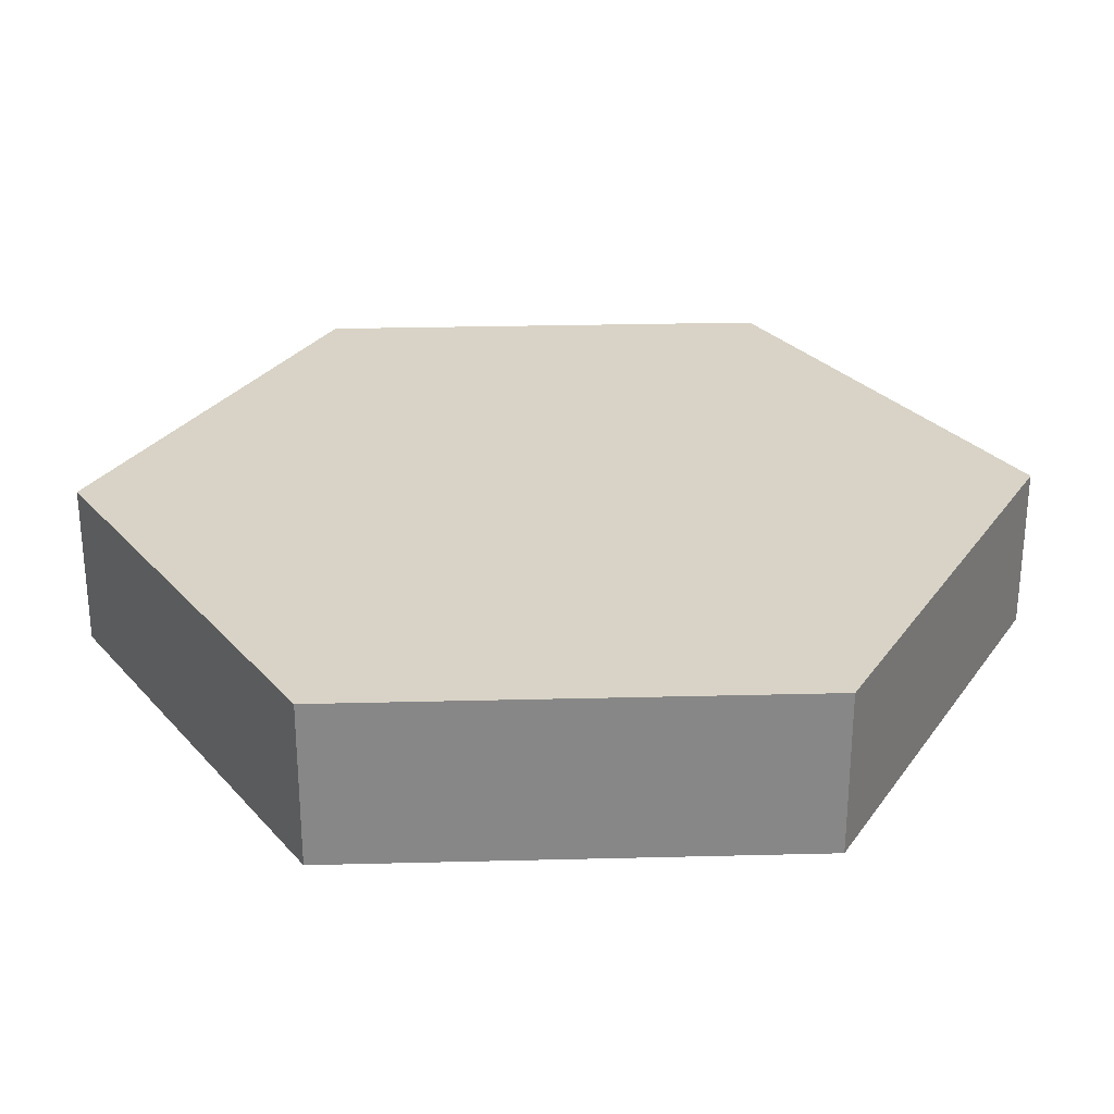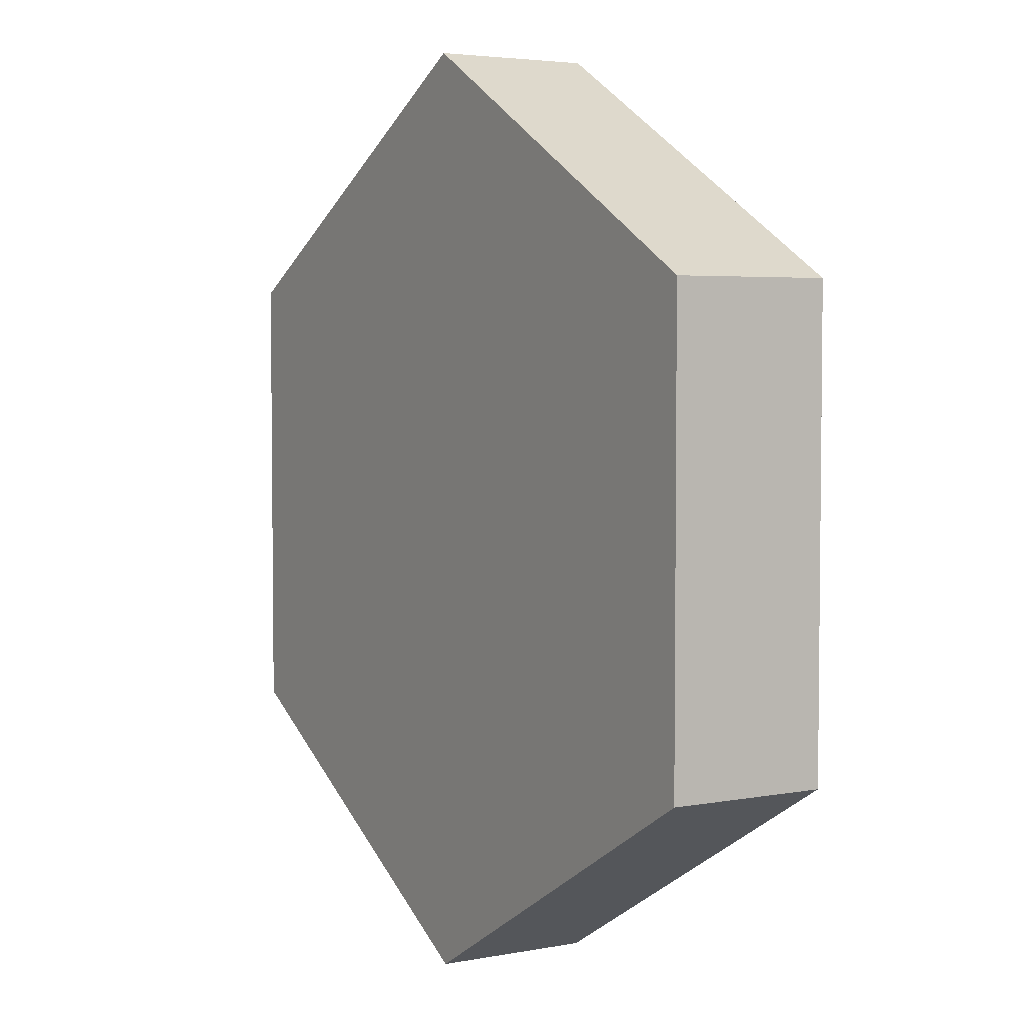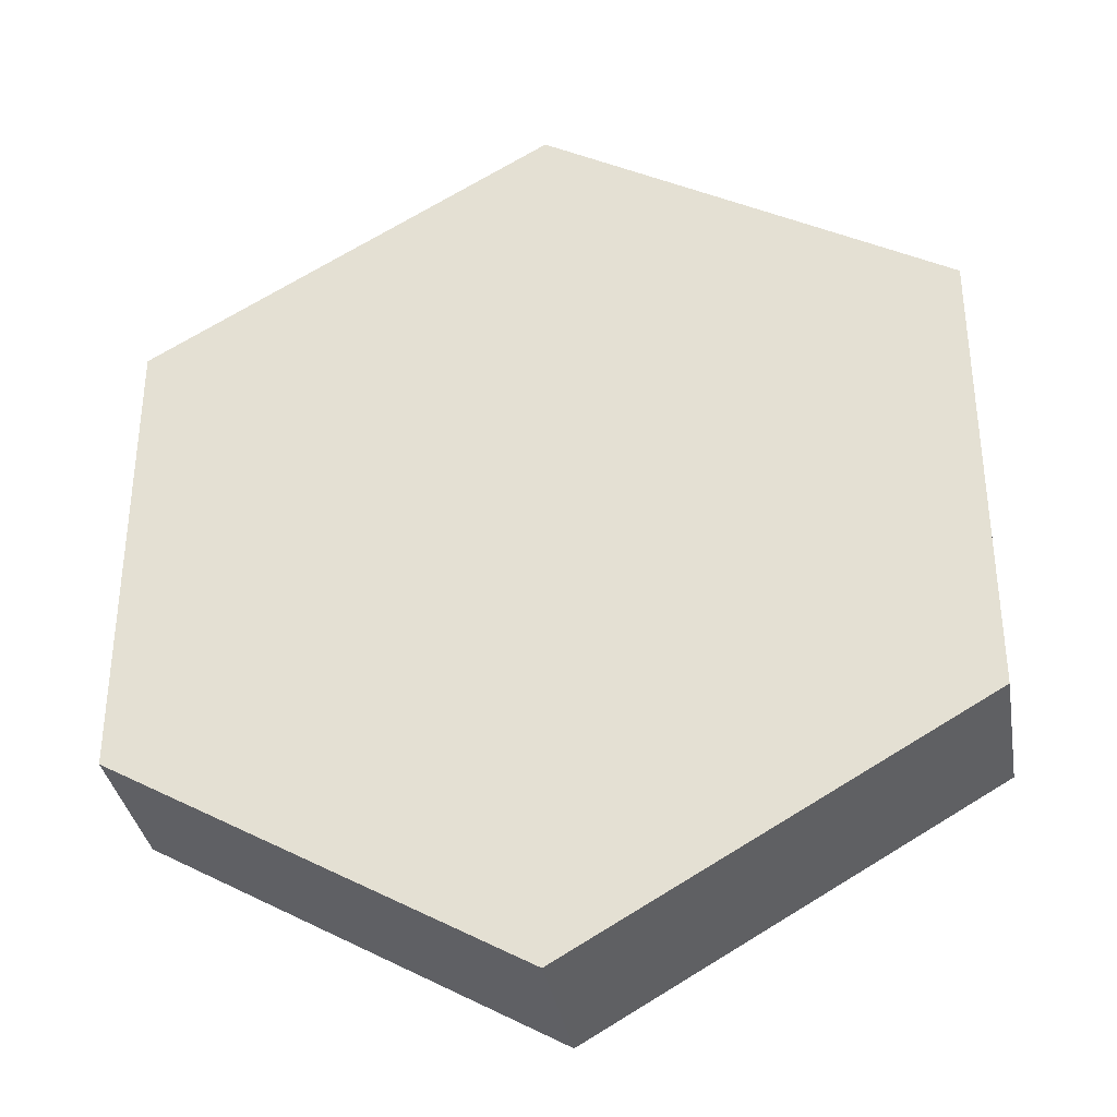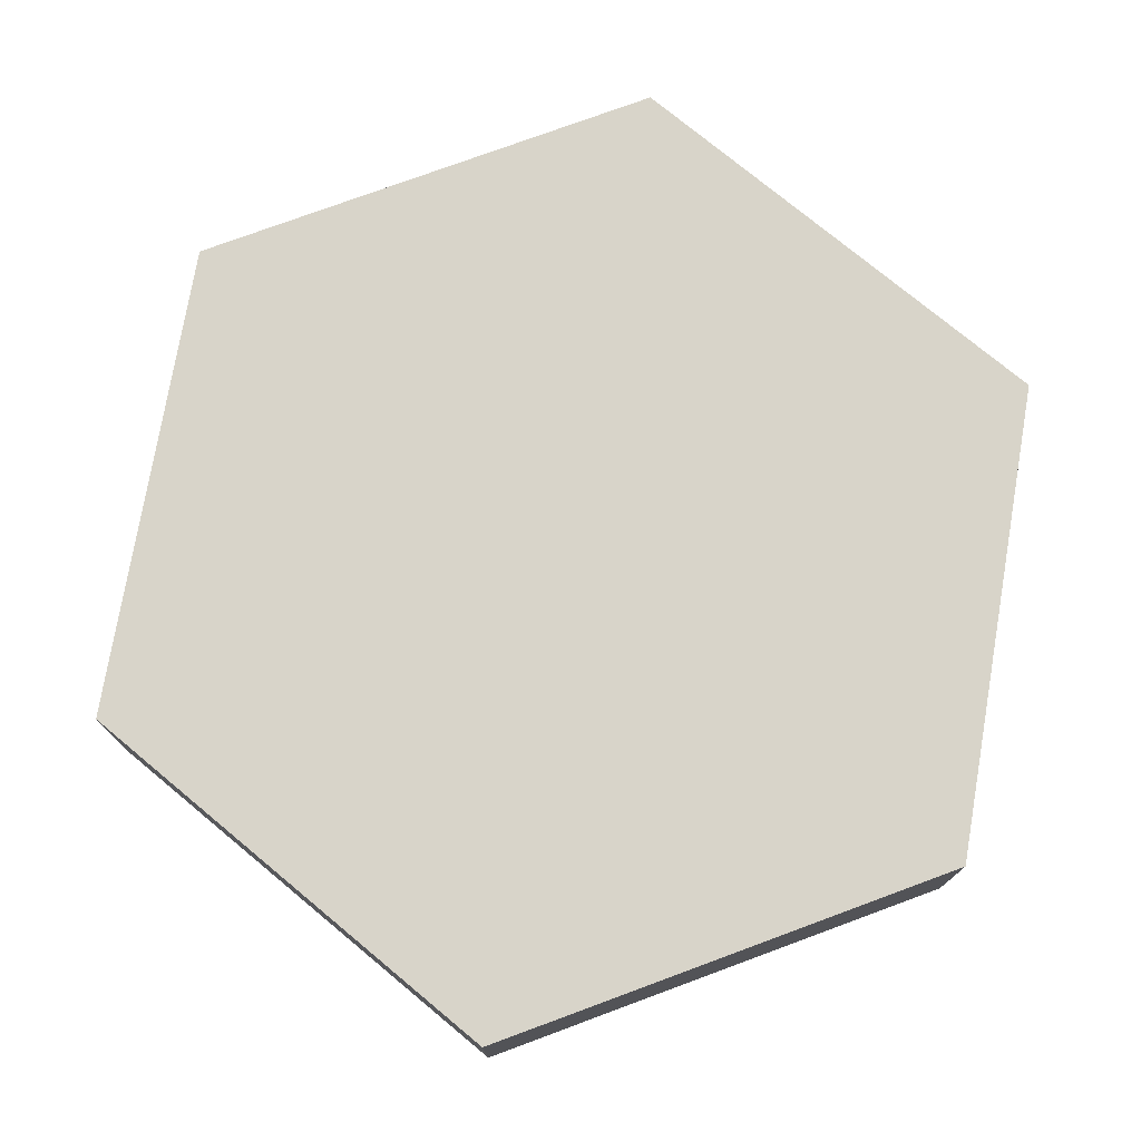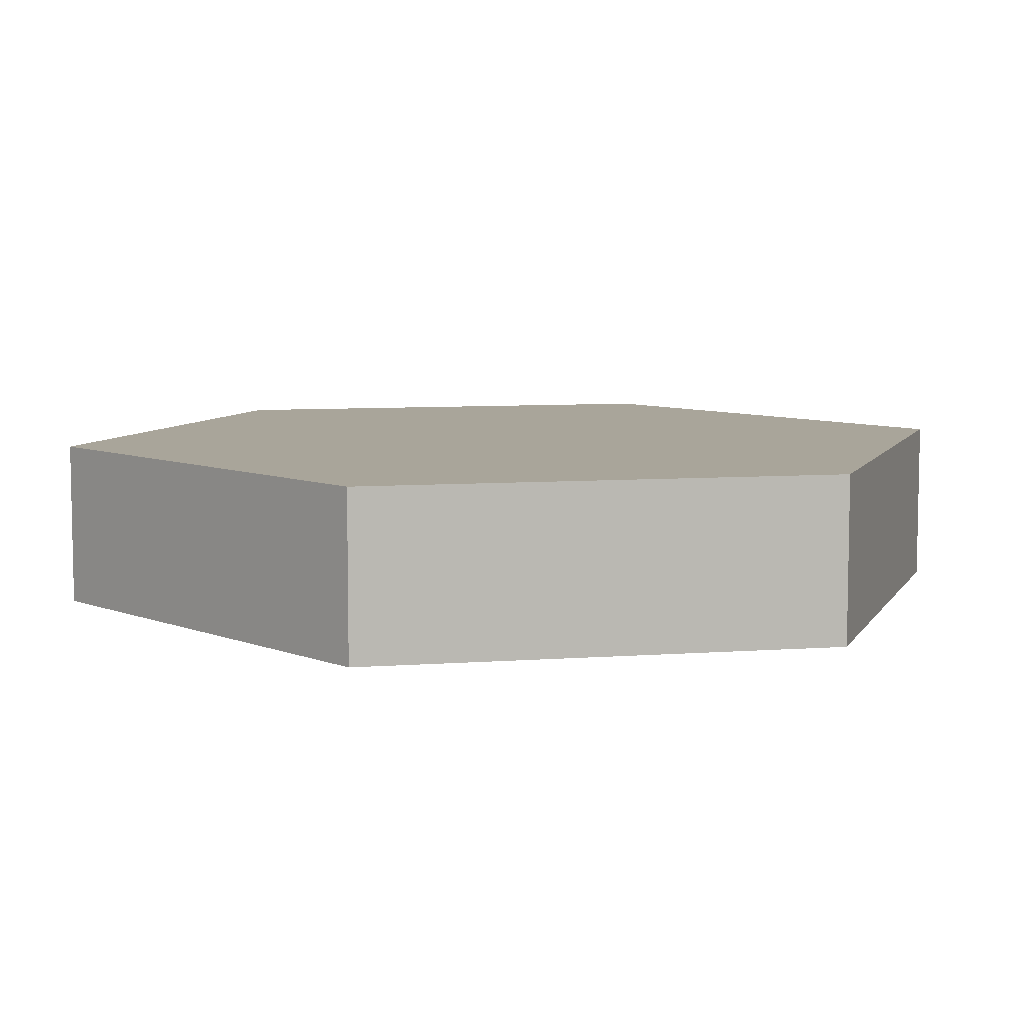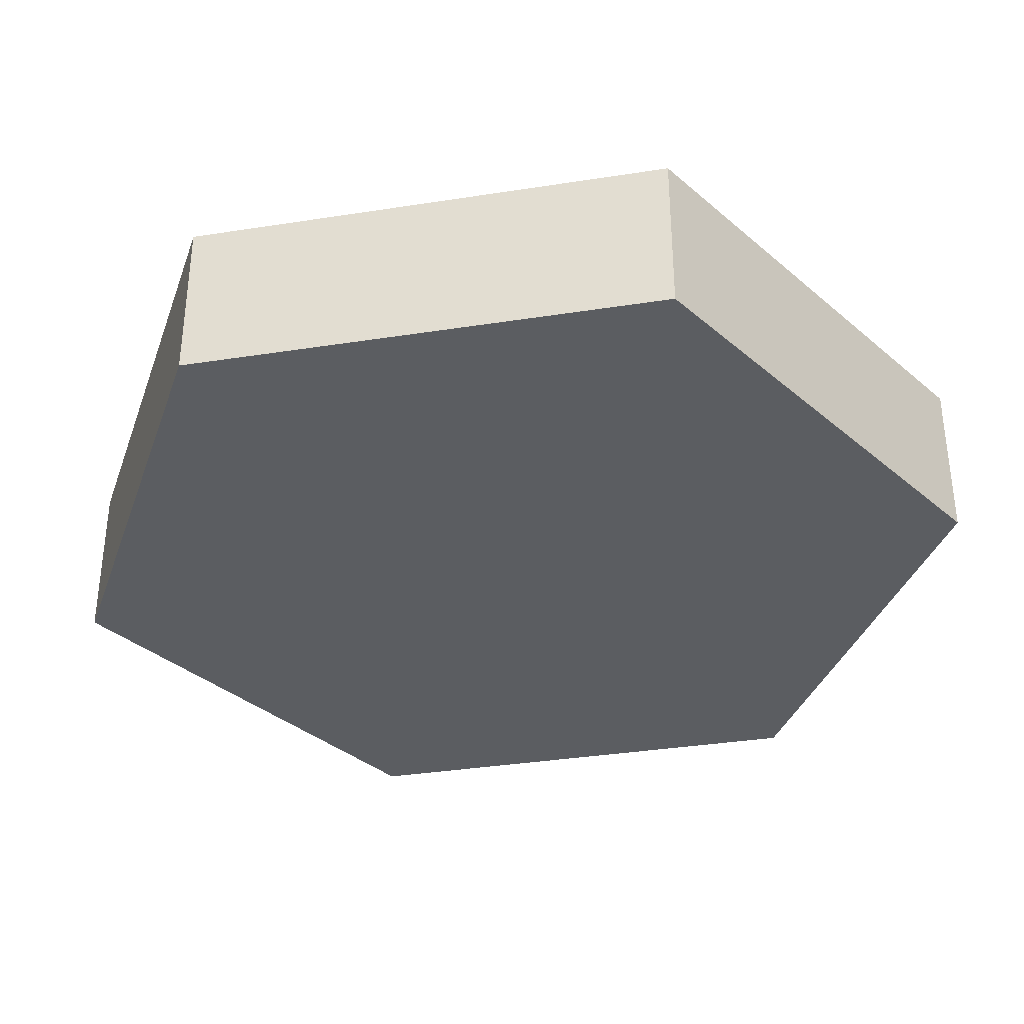
<metadata>
{"format":"obj","ext":"obj","renderer":"f3d","projection":"perspective","resolution":1024,"background":"white","views":[{"elev":27.9,"azim":-92.2,"up":"+Y"},{"elev":4.1,"azim":58.4,"up":"+Z"},{"elev":-35.0,"azim":9.7,"up":"+Z"},{"elev":75.7,"azim":-170.3,"up":"+Y"},{"elev":7.5,"azim":-41.9,"up":"+Y"},{"elev":-35.5,"azim":161.7,"up":"+Y"}]}
</metadata>
<code>
o Hex
v -0.5 0.1 0.2887
v -0.5 0.2 0.2887
v -0.5 0.2 -0.2887
v -0.5 0.1 -0.2887
v 0 0.2 -0.5774
v 0 0.1 -0.5774
v 0.5 0.2 -0.2887
v 0 0.2 0.5774
v 0.5 0.2 0.2887
v 0 0.1 0.5774
v 0.5 0.1 0.2887
v 0.5 0.1 -0.2887
v 0 0 -0.5774
v -0.5 0 -0.2887
v 0.5 -0 0.2887
v 0.5 0 -0.2887
v 0 -0 0.5774
v -0.5 -0 0.2887
f 1 2 3 4
f 3 5 6 4
f 7 5 3 2 8 9
f 9 8 10 11
f 8 2 1 10
f 9 11 12 7
f 5 7 12 6
f 4 6 13 14
f 11 15 16 12
f 11 10 17 15
f 18 1 4 14
f 13 16 15 17 18 14
f 10 1 18 17
f 6 12 16 13

</code>
